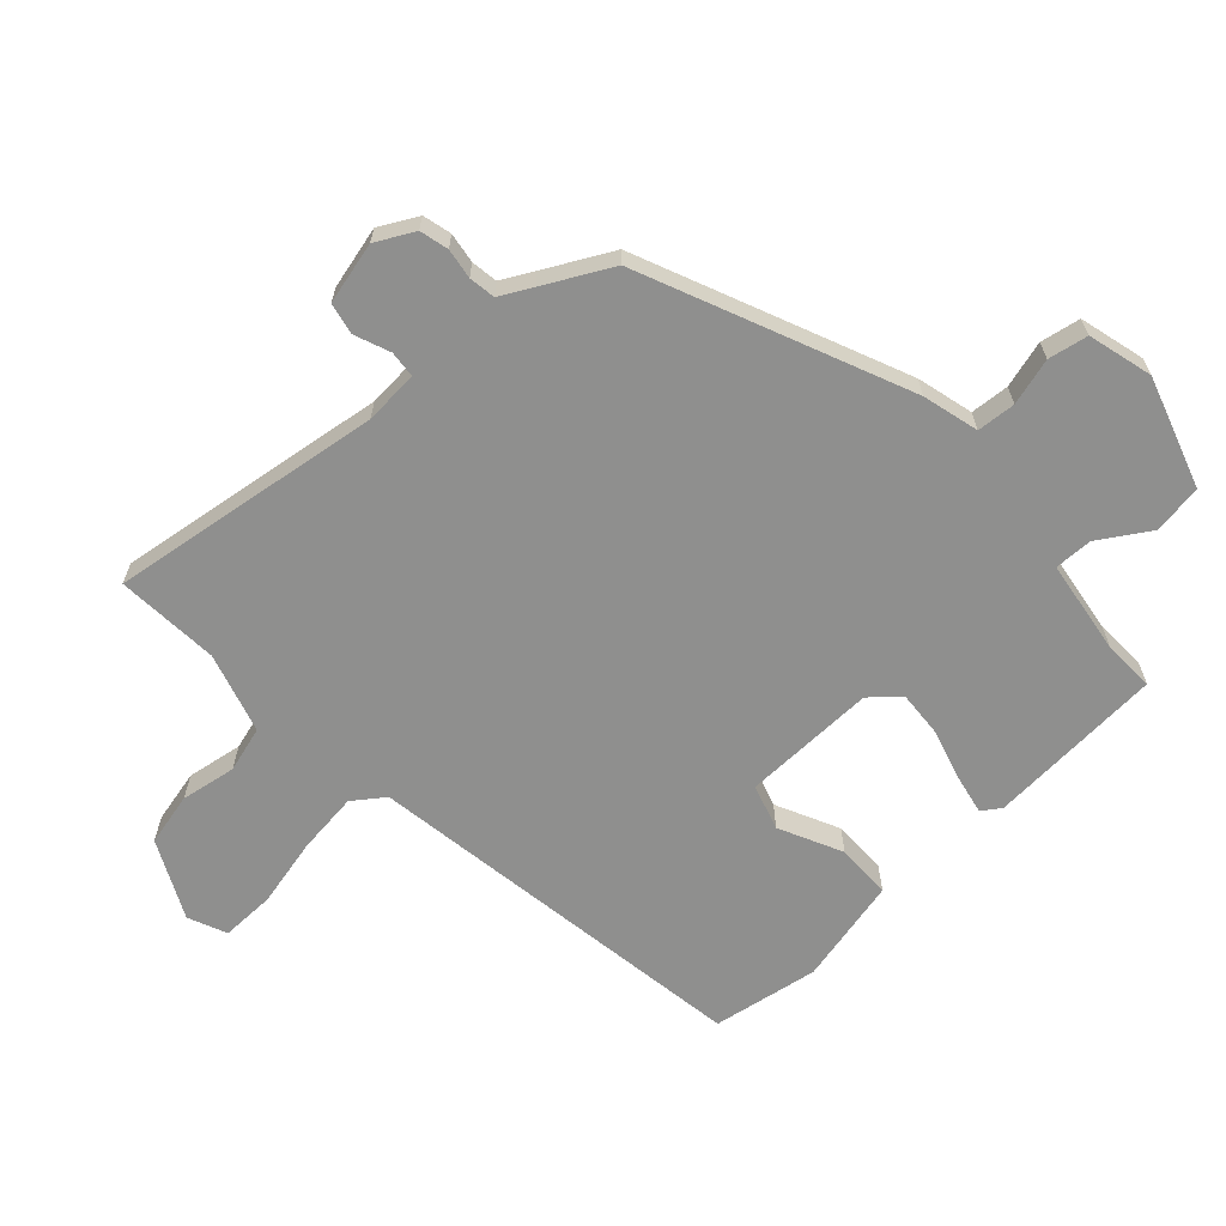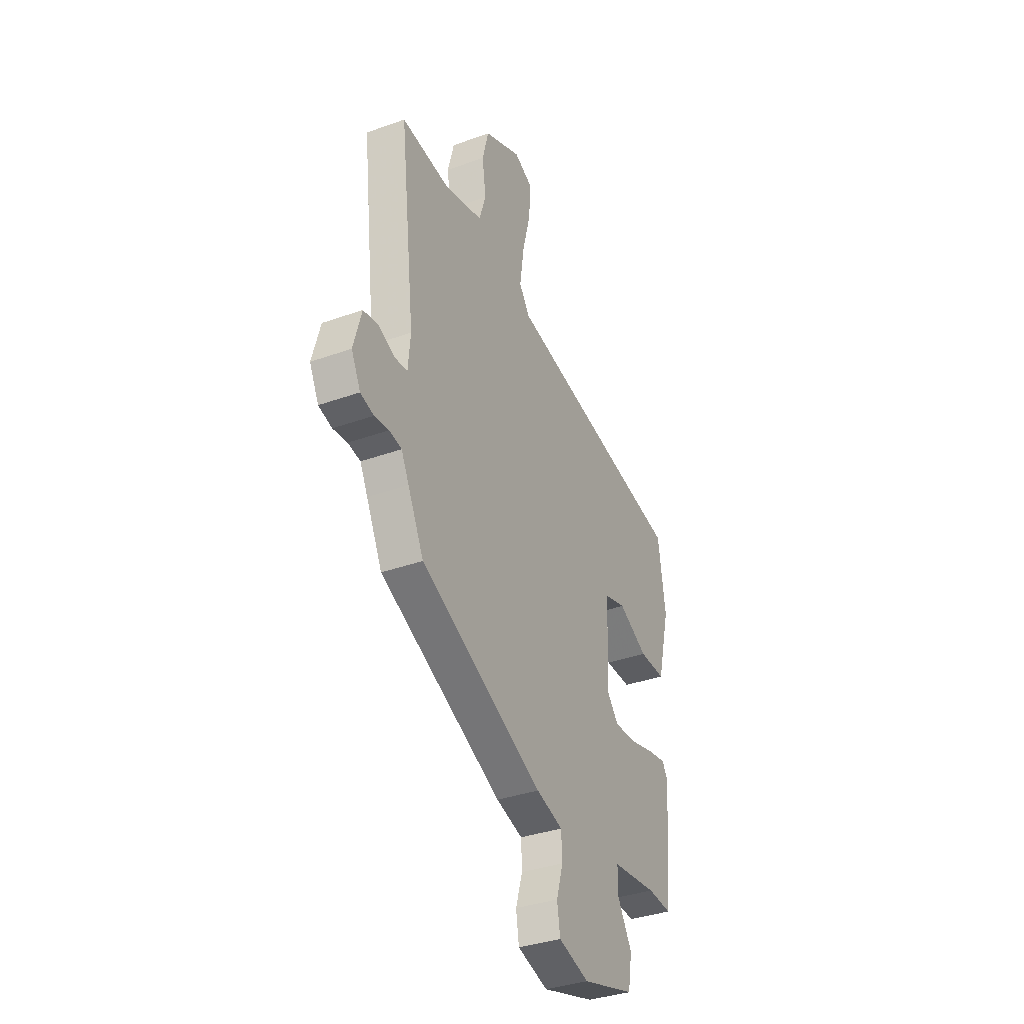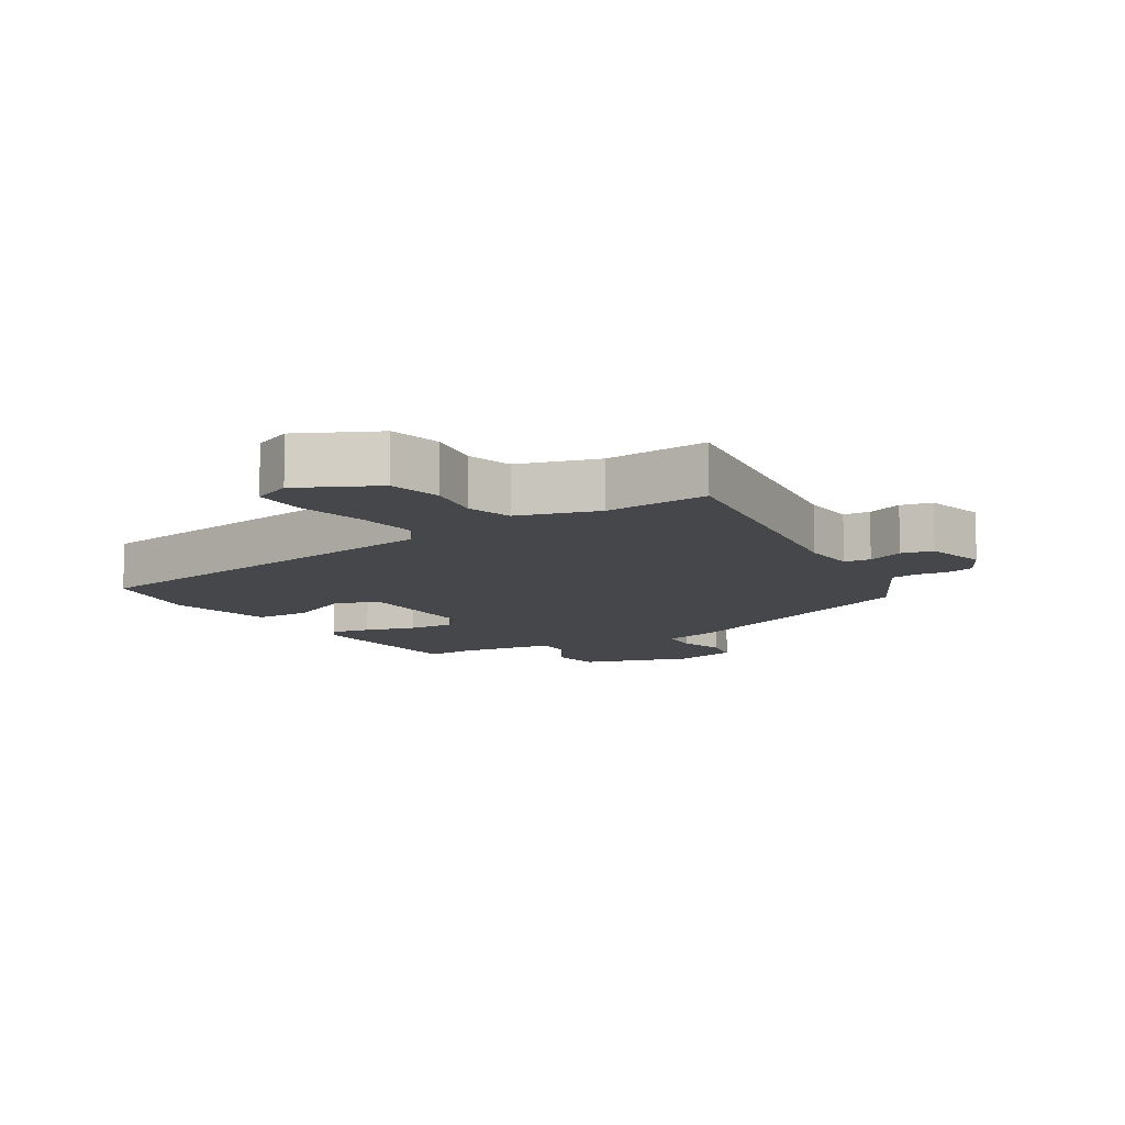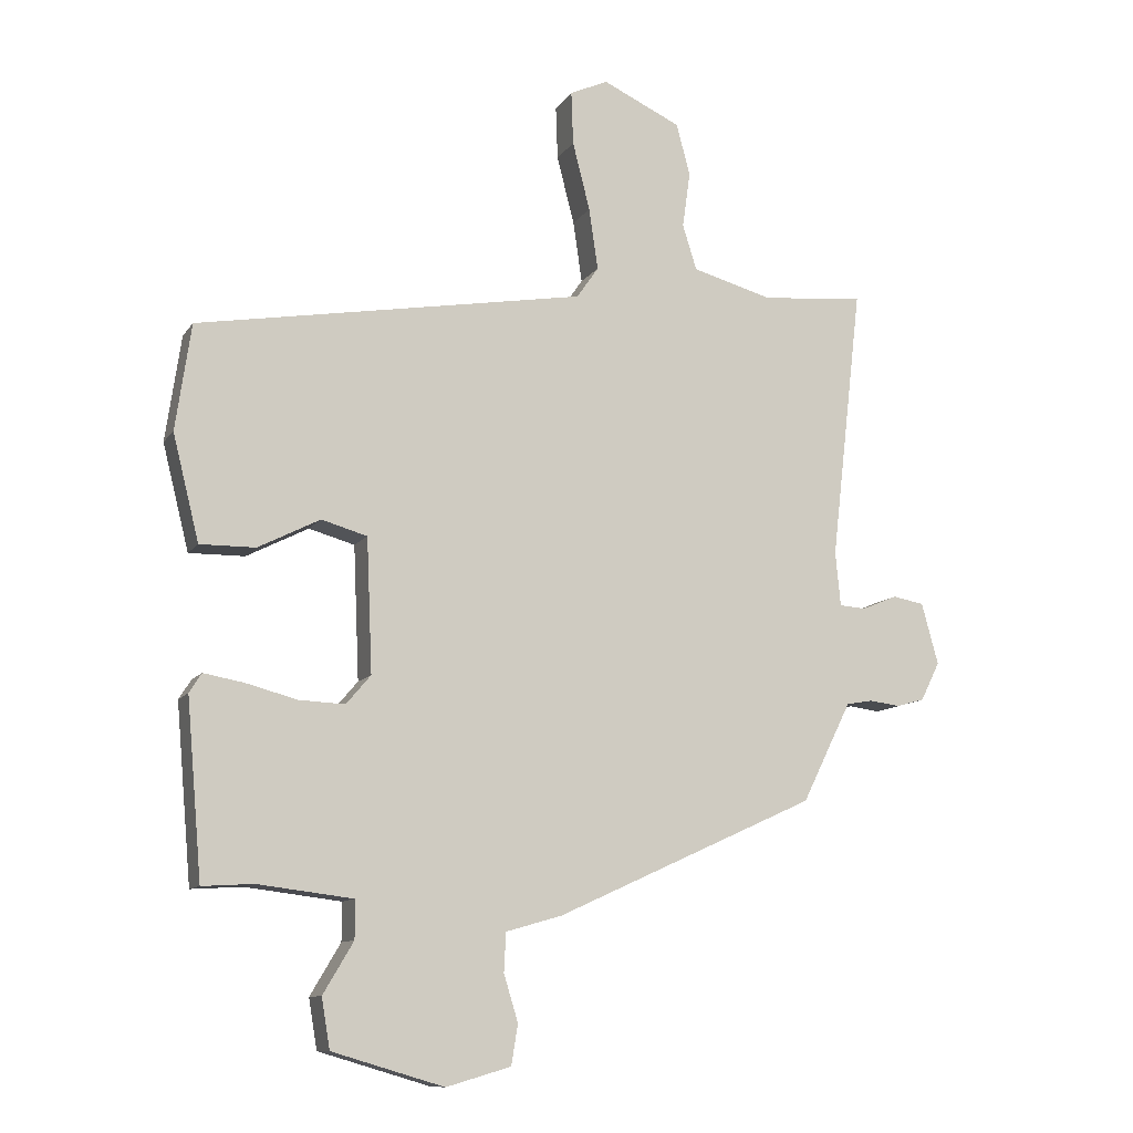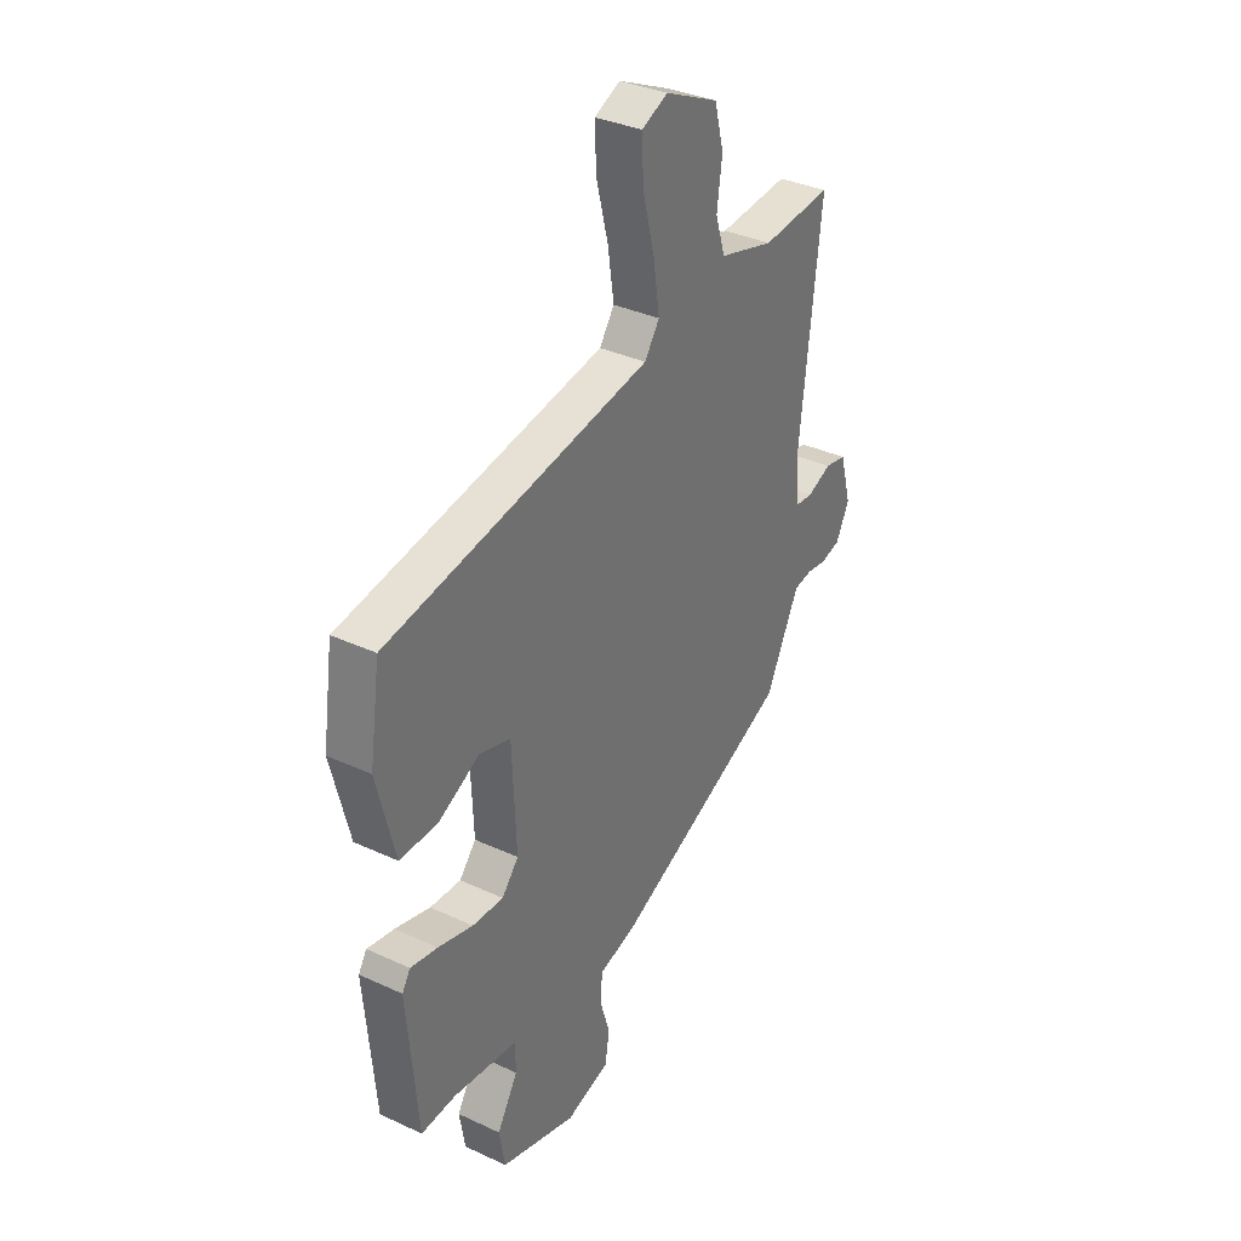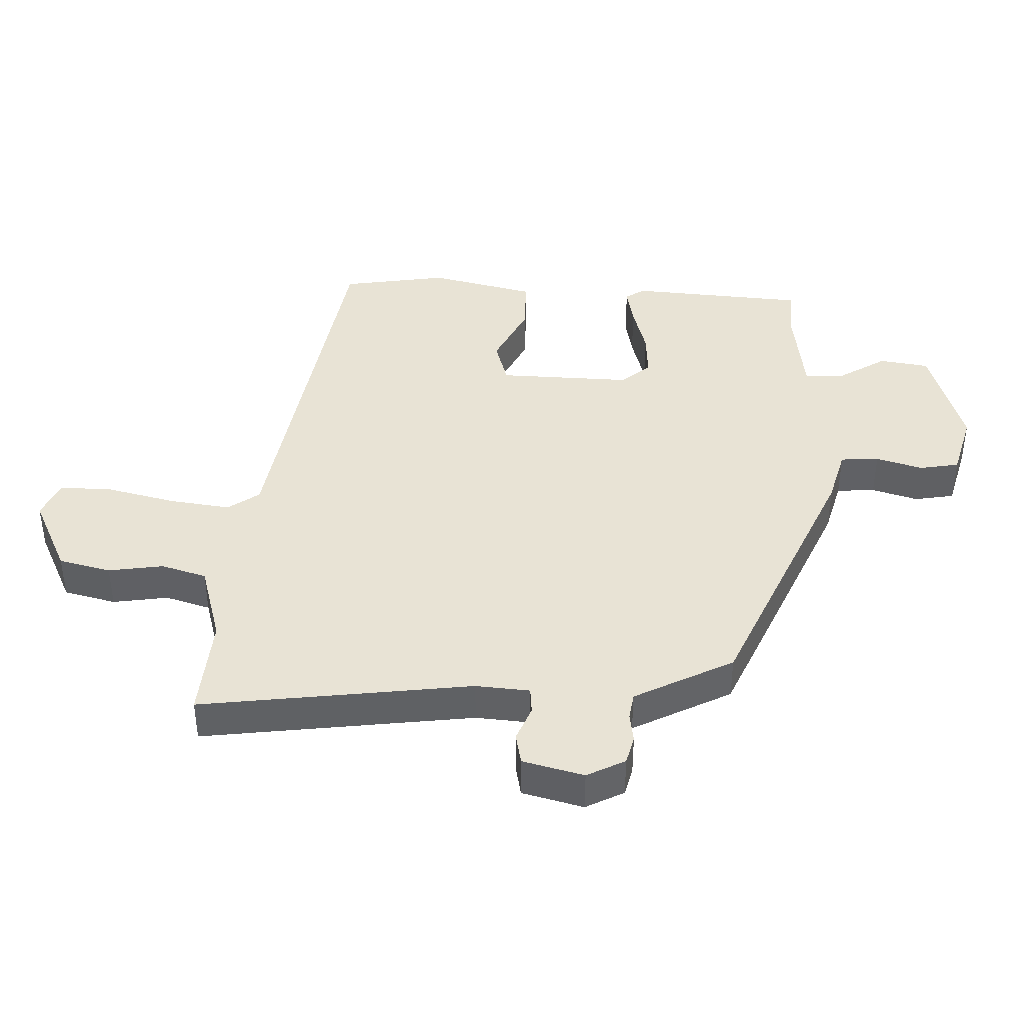
<metadata>
{"format":"obj","ext":"obj","renderer":"f3d","projection":"perspective","resolution":1024,"background":"white","views":[{"elev":-65.3,"azim":131.2,"up":"+Y"},{"elev":-35.8,"azim":115.3,"up":"+Z"},{"elev":-10.5,"azim":30.4,"up":"+Y"},{"elev":-10.9,"azim":-20.7,"up":"+Z"},{"elev":34.6,"azim":-58.0,"up":"+Z"},{"elev":41.3,"azim":91.3,"up":"+Y"}]}
</metadata>
<code>
v -0.525 0.07 0.358
v 0.078 0.07 0.464
v 0.112 0.07 0.513
v 0.098 0.07 0.608
v 0.071 0.07 0.714
v 0.068 0.07 0.797
v 0.127 0.07 0.824
v 0.249 0.07 0.768
v 0.27 0.07 0.687
v 0.258 0.07 0.601
v 0.28 0.07 0.531
v 0.405 0.07 0.497
v 0.565 0.07 0.512
v 0.516 0.07 0.088
v 0.524 0.07 0.004
v 0.565 0.07 0.001
v 0.62 0.07 0.024
v 0.669 0.07 0.015
v 0.695 0.07 -0.08
v 0.665 0.07 -0.14
v 0.621 0.07 -0.152
v 0.574 0.07 -0.146
v 0.533 0.07 -0.153
v 0.508 0.07 -0.203
v 0.456 0.07 -0.308
v 0.052 0.07 -0.492
v -0.035 0.07 -0.517
v -0.038 0.07 -0.577
v -0.016 0.07 -0.649
v -0.026 0.07 -0.711
v -0.126 0.07 -0.74
v -0.299 0.07 -0.689
v -0.312 0.07 -0.612
v -0.265 0.07 -0.533
v -0.265 0.07 -0.474
v -0.413 0.07 -0.456
v -0.492 0.07 -0.461
v -0.516 0.07 -0.188
v -0.497 0.07 -0.158
v -0.435 0.07 -0.169
v -0.355 0.07 -0.19
v -0.284 0.07 -0.193
v -0.246 0.07 -0.148
v -0.255 0.07 0.059
v -0.326 0.07 0.079
v -0.422 0.07 0.03
v -0.508 0.07 0.029
v -0.549 0.07 0.193
v -0.525 0 0.358
v 0.078 0 0.464
v 0.112 0 0.513
v 0.098 0 0.608
v 0.071 0 0.714
v 0.068 0 0.797
v 0.127 0 0.824
v 0.249 0 0.768
v 0.27 0 0.687
v 0.258 0 0.601
v 0.28 0 0.531
v 0.405 0 0.497
v 0.565 0 0.512
v 0.516 0 0.088
v 0.524 0 0.004
v 0.565 0 0.001
v 0.62 0 0.024
v 0.669 0 0.015
v 0.695 0 -0.08
v 0.665 0 -0.14
v 0.621 0 -0.152
v 0.574 0 -0.146
v 0.533 0 -0.153
v 0.508 0 -0.203
v 0.456 0 -0.308
v 0.052 0 -0.492
v -0.035 0 -0.517
v -0.038 0 -0.577
v -0.016 0 -0.649
v -0.026 0 -0.711
v -0.126 0 -0.74
v -0.299 0 -0.689
v -0.312 0 -0.612
v -0.265 0 -0.533
v -0.265 0 -0.474
v -0.413 0 -0.456
v -0.492 0 -0.461
v -0.516 0 -0.188
v -0.497 0 -0.158
v -0.435 0 -0.169
v -0.355 0 -0.19
v -0.284 0 -0.193
v -0.246 0 -0.148
v -0.255 0 0.059
v -0.326 0 0.079
v -0.422 0 0.03
v -0.508 0 0.029
v -0.549 0 0.193
f 45 46 47 48
f 44 45 48 1
f 38 39 40 41
f 36 37 38 41
f 35 36 41 42
f 31 32 33 34
f 31 34 35
f 28 29 30 31
f 27 28 31 35
f 24 25 26 27
f 23 24 27 35
f 19 20 21 22
f 19 22 23
f 16 17 18 19
f 15 16 19 23
f 14 15 23 35
f 12 13 14 35
f 7 8 9 10
f 7 10 11
f 4 5 6 7
f 3 4 7 11
f 2 3 11 12
f 44 1 2 12
f 12 35 42 43
f 12 43 44
f 96 95 94 93
f 49 96 93 92
f 89 88 87 86
f 89 86 85 84
f 90 89 84 83
f 82 81 80 79
f 83 82 79
f 79 78 77 76
f 83 79 76 75
f 75 74 73 72
f 83 75 72 71
f 70 69 68 67
f 71 70 67
f 67 66 65 64
f 71 67 64 63
f 83 71 63 62
f 83 62 61 60
f 58 57 56 55
f 59 58 55
f 55 54 53 52
f 59 55 52 51
f 60 59 51 50
f 60 50 49 92
f 91 90 83 60
f 92 91 60
f 1 49 50 2
f 2 50 51 3
f 3 51 52 4
f 4 52 53 5
f 5 53 54 6
f 6 54 55 7
f 7 55 56 8
f 8 56 57 9
f 9 57 58 10
f 10 58 59 11
f 11 59 60 12
f 12 60 61 13
f 13 61 62 14
f 14 62 63 15
f 15 63 64 16
f 16 64 65 17
f 17 65 66 18
f 18 66 67 19
f 19 67 68 20
f 20 68 69 21
f 21 69 70 22
f 22 70 71 23
f 23 71 72 24
f 24 72 73 25
f 25 73 74 26
f 26 74 75 27
f 27 75 76 28
f 28 76 77 29
f 29 77 78 30
f 30 78 79 31
f 31 79 80 32
f 32 80 81 33
f 33 81 82 34
f 34 82 83 35
f 35 83 84 36
f 36 84 85 37
f 37 85 86 38
f 38 86 87 39
f 39 87 88 40
f 40 88 89 41
f 41 89 90 42
f 42 90 91 43
f 43 91 92 44
f 44 92 93 45
f 45 93 94 46
f 46 94 95 47
f 47 95 96 48
f 48 96 49 1

</code>
